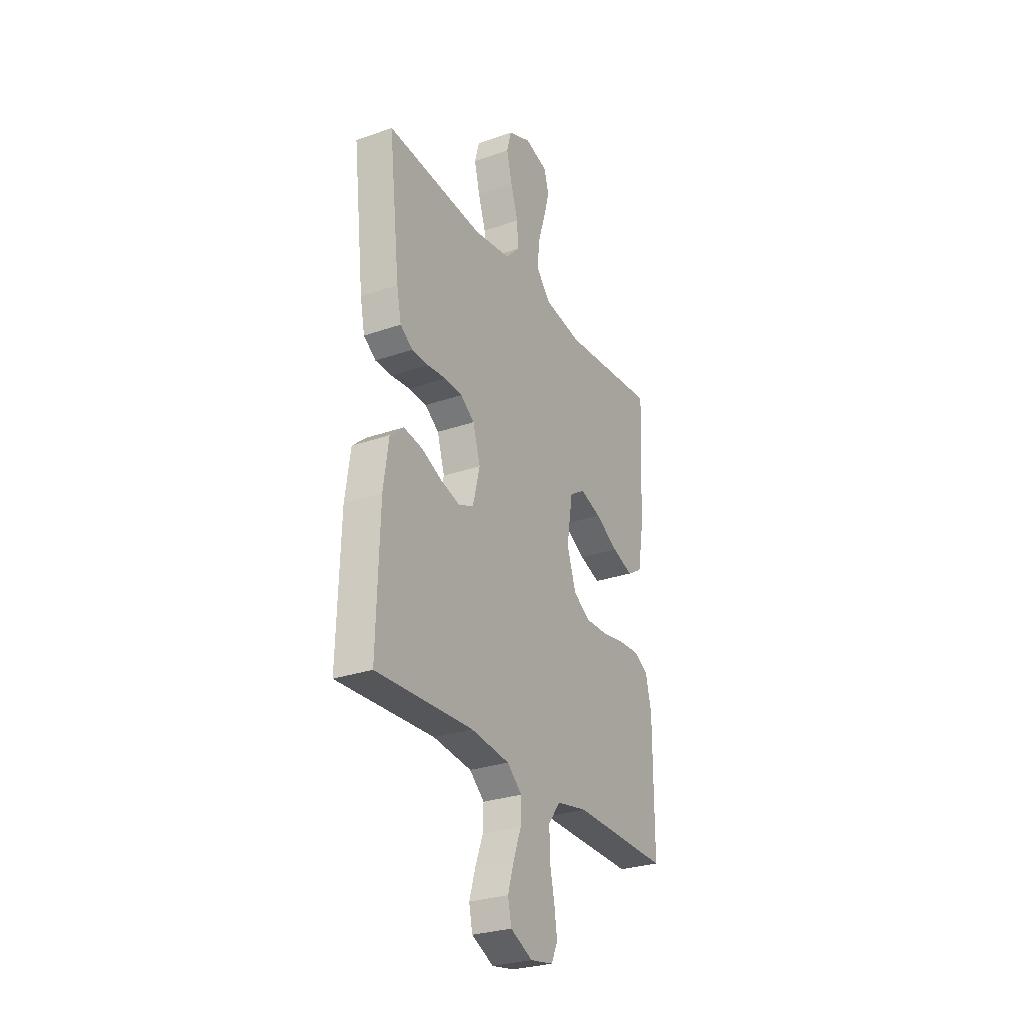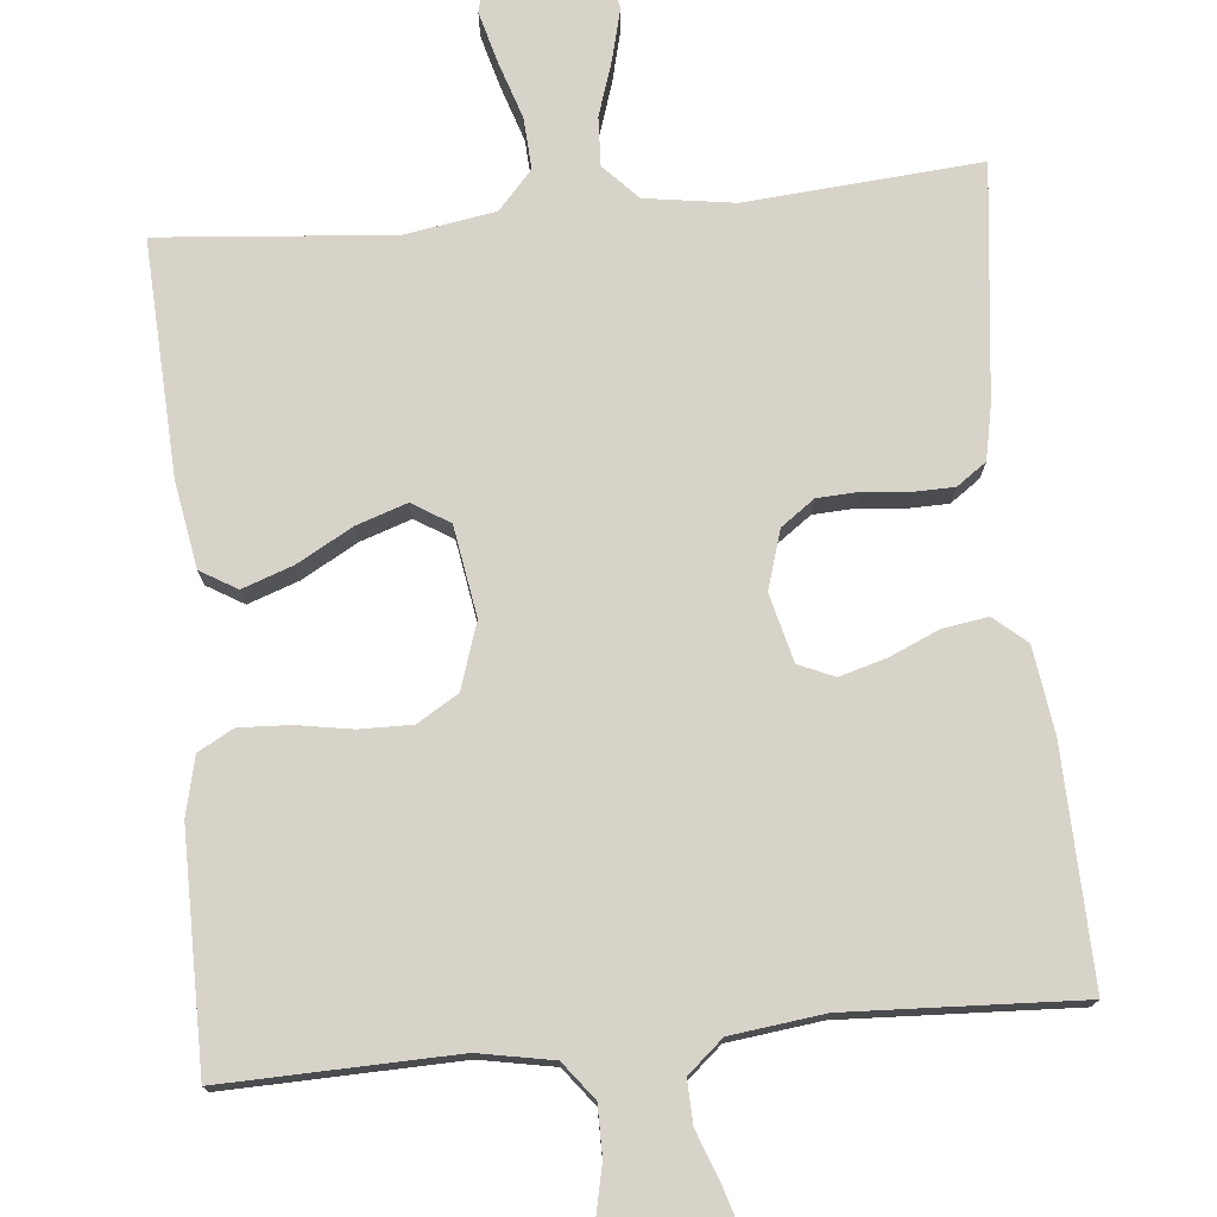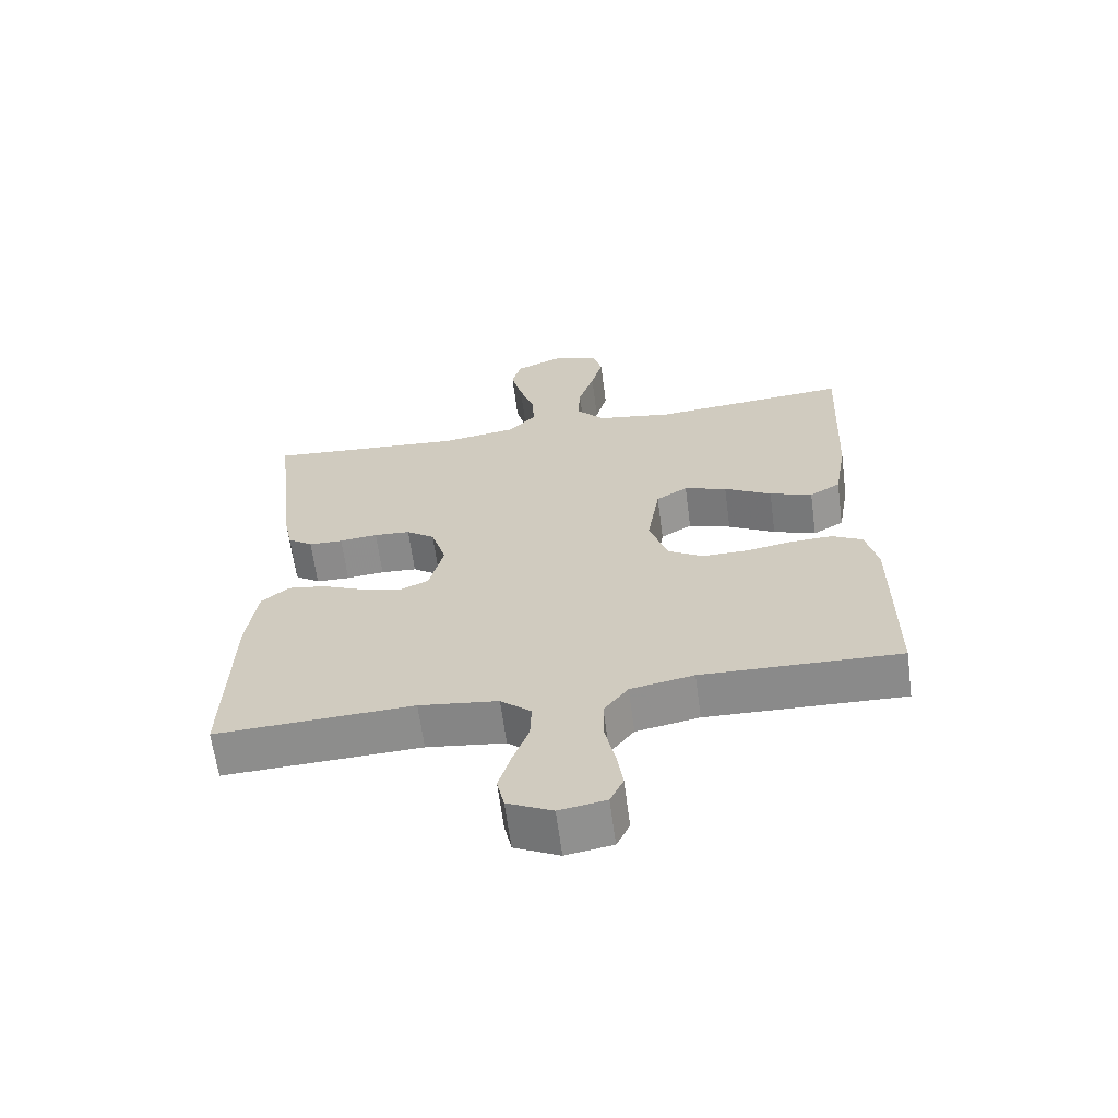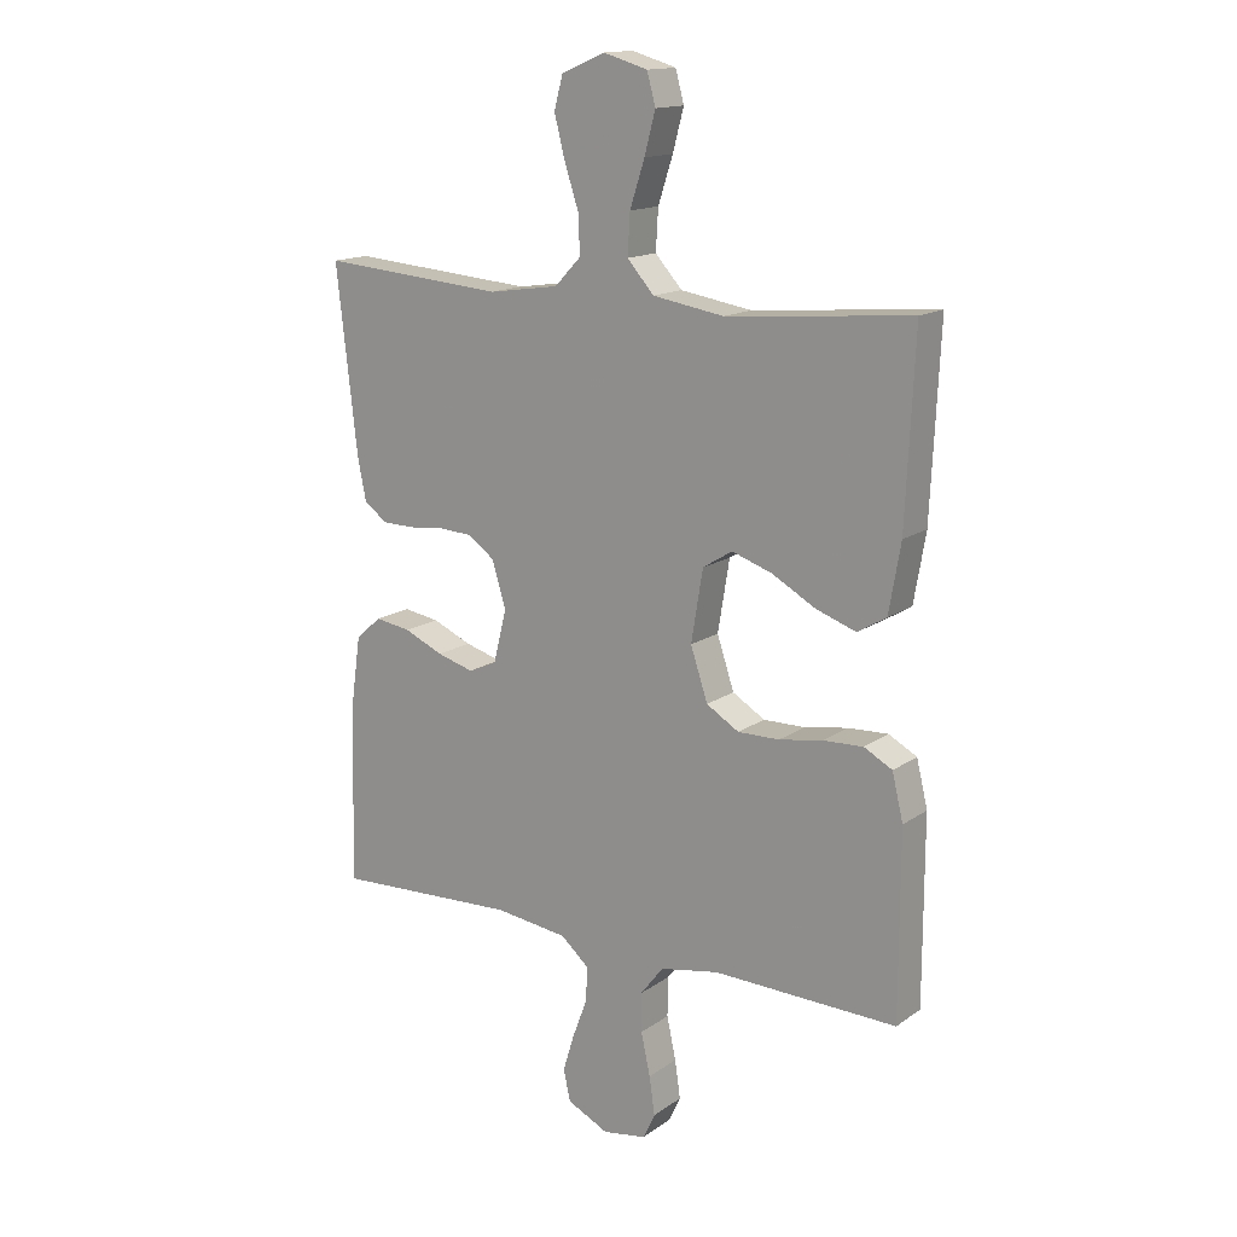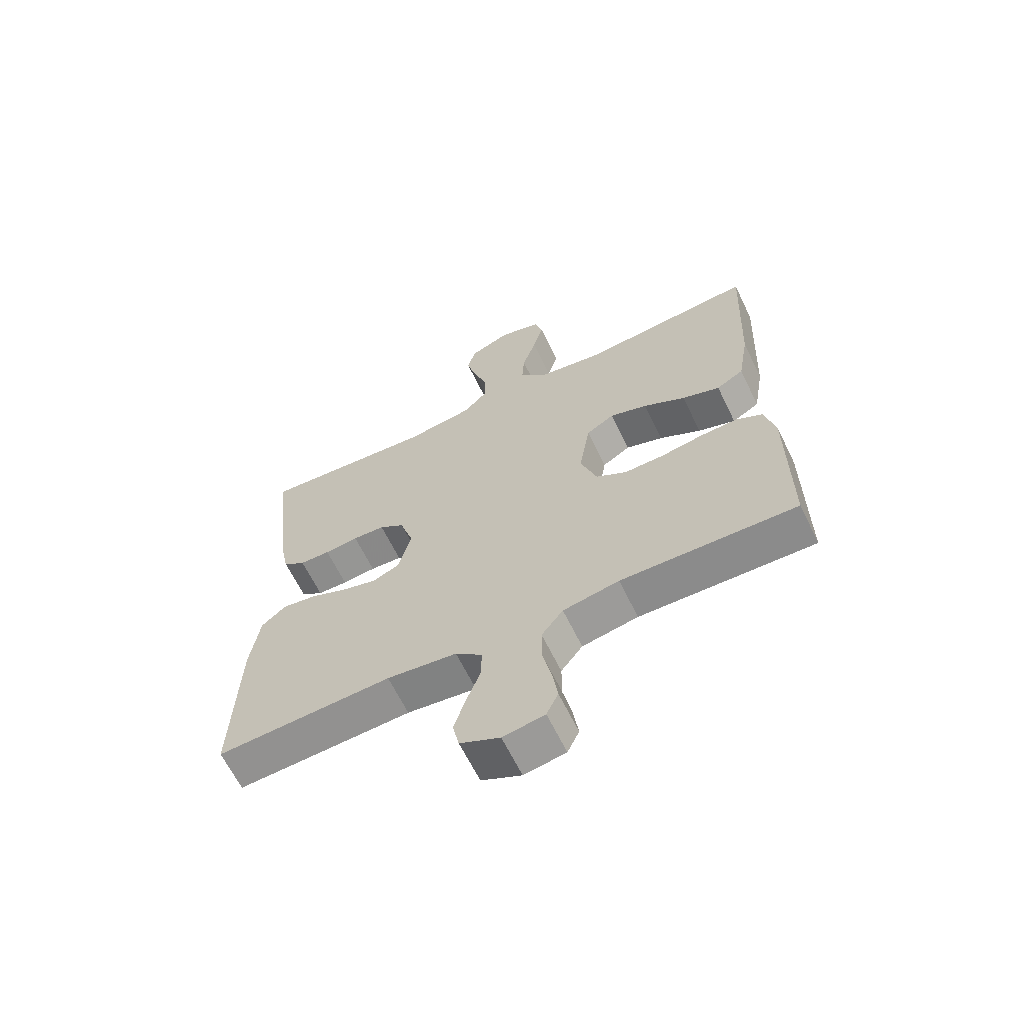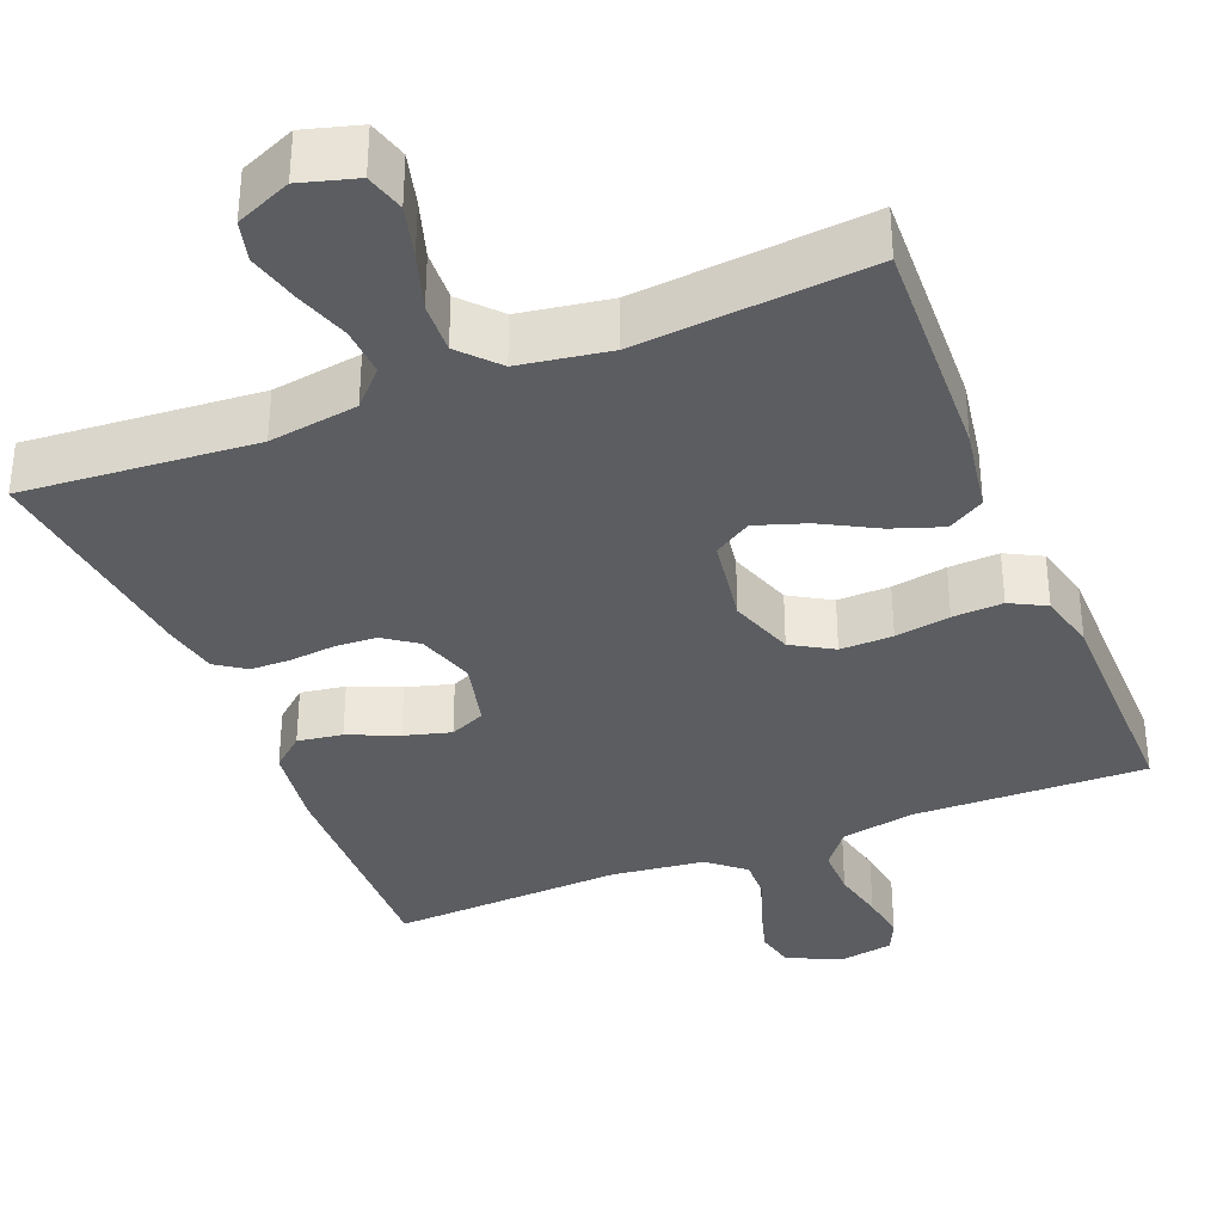
<metadata>
{"format":"obj","ext":"obj","renderer":"f3d","projection":"perspective","resolution":1024,"background":"white","views":[{"elev":-28.1,"azim":-62.0,"up":"+Z"},{"elev":75.9,"azim":174.5,"up":"+Y"},{"elev":-63.9,"azim":7.6,"up":"+Z"},{"elev":15.2,"azim":35.0,"up":"+Z"},{"elev":-64.7,"azim":26.0,"up":"+Z"},{"elev":-35.4,"azim":22.2,"up":"+Y"}]}
</metadata>
<code>
v 0.5 0.07 -0.5
v 0.2 0.07 -0.492
v 0.104 0.07 -0.51
v 0.067 0.07 -0.558
v 0.067 0.07 -0.622
v 0.082 0.07 -0.691
v 0.091 0.07 -0.753
v 0.071 0.07 -0.795
v 0 0.07 -0.807
v -0.068 0.07 -0.774
v -0.079 0.07 -0.723
v -0.06 0.07 -0.661
v -0.036 0.07 -0.597
v -0.034 0.07 -0.541
v -0.08 0.07 -0.501
v -0.2 0.07 -0.486
v -0.5 0.07 -0.5
v -0.491 0.07 -0.2
v -0.475 0.07 -0.089
v -0.433 0.07 -0.053
v -0.375 0.07 -0.062
v -0.311 0.07 -0.09
v -0.251 0.07 -0.107
v -0.205 0.07 -0.087
v -0.183 0.07 0
v -0.206 0.07 0.075
v -0.249 0.07 0.106
v -0.304 0.07 0.109
v -0.362 0.07 0.103
v -0.414 0.07 0.104
v -0.452 0.07 0.131
v -0.466 0.07 0.2
v -0.5 0.07 0.5
v -0.2 0.07 0.476
v -0.085 0.07 0.493
v -0.042 0.07 0.538
v -0.045 0.07 0.601
v -0.068 0.07 0.671
v -0.085 0.07 0.738
v -0.071 0.07 0.791
v 0 0.07 0.821
v 0.072 0.07 0.8
v 0.086 0.07 0.749
v 0.068 0.07 0.682
v 0.044 0.07 0.608
v 0.04 0.07 0.542
v 0.084 0.07 0.493
v 0.2 0.07 0.474
v 0.5 0.07 0.5
v 0.486 0.07 0.2
v 0.467 0.07 0.089
v 0.42 0.07 0.061
v 0.355 0.07 0.084
v 0.283 0.07 0.124
v 0.218 0.07 0.146
v 0.17 0.07 0.116
v 0.151 0.07 0
v 0.179 0.07 -0.084
v 0.232 0.07 -0.116
v 0.3 0.07 -0.115
v 0.371 0.07 -0.103
v 0.436 0.07 -0.1
v 0.482 0.07 -0.125
v 0.5 0.07 -0.2
v 0.5 0 -0.5
v 0.2 0 -0.492
v 0.104 0 -0.51
v 0.067 0 -0.558
v 0.067 0 -0.622
v 0.082 0 -0.691
v 0.091 0 -0.753
v 0.071 0 -0.795
v 0 0 -0.807
v -0.068 0 -0.774
v -0.079 0 -0.723
v -0.06 0 -0.661
v -0.036 0 -0.597
v -0.034 0 -0.541
v -0.08 0 -0.501
v -0.2 0 -0.486
v -0.5 0 -0.5
v -0.491 0 -0.2
v -0.475 0 -0.089
v -0.433 0 -0.053
v -0.375 0 -0.062
v -0.311 0 -0.09
v -0.251 0 -0.107
v -0.205 0 -0.087
v -0.183 0 0
v -0.206 0 0.075
v -0.249 0 0.106
v -0.304 0 0.109
v -0.362 0 0.103
v -0.414 0 0.104
v -0.452 0 0.131
v -0.466 0 0.2
v -0.5 0 0.5
v -0.2 0 0.476
v -0.085 0 0.493
v -0.042 0 0.538
v -0.045 0 0.601
v -0.068 0 0.671
v -0.085 0 0.738
v -0.071 0 0.791
v 0 0 0.821
v 0.072 0 0.8
v 0.086 0 0.749
v 0.068 0 0.682
v 0.044 0 0.608
v 0.04 0 0.542
v 0.084 0 0.493
v 0.2 0 0.474
v 0.5 0 0.5
v 0.486 0 0.2
v 0.467 0 0.089
v 0.42 0 0.061
v 0.355 0 0.084
v 0.283 0 0.124
v 0.218 0 0.146
v 0.17 0 0.116
v 0.151 0 0
v 0.179 0 -0.084
v 0.232 0 -0.116
v 0.3 0 -0.115
v 0.371 0 -0.103
v 0.436 0 -0.1
v 0.482 0 -0.125
v 0.5 0 -0.2
f 64 1 2
f 63 64 2
f 62 63 2
f 61 62 2
f 60 61 2
f 59 60 2 3
f 58 59 3 4
f 57 58 4
f 52 53 54
f 51 52 54
f 50 51 54
f 49 50 54
f 48 49 54
f 47 48 54 55
f 46 47 55 56
f 43 44 45
f 42 43 45
f 41 42 45
f 40 41 45
f 39 40 45
f 38 39 45
f 37 38 45
f 36 37 45 46
f 46 56 57
f 36 46 57
f 35 36 57
f 32 33 34
f 31 32 34
f 30 31 34
f 29 30 34
f 28 29 34
f 27 28 34 35
f 20 21 22
f 19 20 22
f 18 19 22
f 17 18 22
f 16 17 22
f 15 16 22 23
f 14 15 23 24
f 11 12 13
f 10 11 13
f 9 10 13
f 8 9 13
f 7 8 13
f 6 7 13
f 5 6 13
f 4 5 13 14
f 14 24 25
f 4 14 25
f 57 4 25
f 26 27 35 57
f 25 26 57
f 66 65 128
f 66 128 127
f 66 127 126
f 66 126 125
f 66 125 124
f 67 66 124 123
f 68 67 123 122
f 68 122 121
f 118 117 116
f 118 116 115
f 118 115 114
f 118 114 113
f 118 113 112
f 119 118 112 111
f 120 119 111 110
f 109 108 107
f 109 107 106
f 109 106 105
f 109 105 104
f 109 104 103
f 109 103 102
f 109 102 101
f 110 109 101 100
f 121 120 110
f 121 110 100
f 121 100 99
f 98 97 96
f 98 96 95
f 98 95 94
f 98 94 93
f 98 93 92
f 99 98 92 91
f 86 85 84
f 86 84 83
f 86 83 82
f 86 82 81
f 86 81 80
f 87 86 80 79
f 88 87 79 78
f 77 76 75
f 77 75 74
f 77 74 73
f 77 73 72
f 77 72 71
f 77 71 70
f 77 70 69
f 78 77 69 68
f 89 88 78
f 89 78 68
f 89 68 121
f 121 99 91 90
f 121 90 89
f 1 65 66 2
f 2 66 67 3
f 3 67 68 4
f 4 68 69 5
f 5 69 70 6
f 6 70 71 7
f 7 71 72 8
f 8 72 73 9
f 9 73 74 10
f 10 74 75 11
f 11 75 76 12
f 12 76 77 13
f 13 77 78 14
f 14 78 79 15
f 15 79 80 16
f 16 80 81 17
f 17 81 82 18
f 18 82 83 19
f 19 83 84 20
f 20 84 85 21
f 21 85 86 22
f 22 86 87 23
f 23 87 88 24
f 24 88 89 25
f 25 89 90 26
f 26 90 91 27
f 27 91 92 28
f 28 92 93 29
f 29 93 94 30
f 30 94 95 31
f 31 95 96 32
f 32 96 97 33
f 33 97 98 34
f 34 98 99 35
f 35 99 100 36
f 36 100 101 37
f 37 101 102 38
f 38 102 103 39
f 39 103 104 40
f 40 104 105 41
f 41 105 106 42
f 42 106 107 43
f 43 107 108 44
f 44 108 109 45
f 45 109 110 46
f 46 110 111 47
f 47 111 112 48
f 48 112 113 49
f 49 113 114 50
f 50 114 115 51
f 51 115 116 52
f 52 116 117 53
f 53 117 118 54
f 54 118 119 55
f 55 119 120 56
f 56 120 121 57
f 57 121 122 58
f 58 122 123 59
f 59 123 124 60
f 60 124 125 61
f 61 125 126 62
f 62 126 127 63
f 63 127 128 64
f 64 128 65 1

</code>
